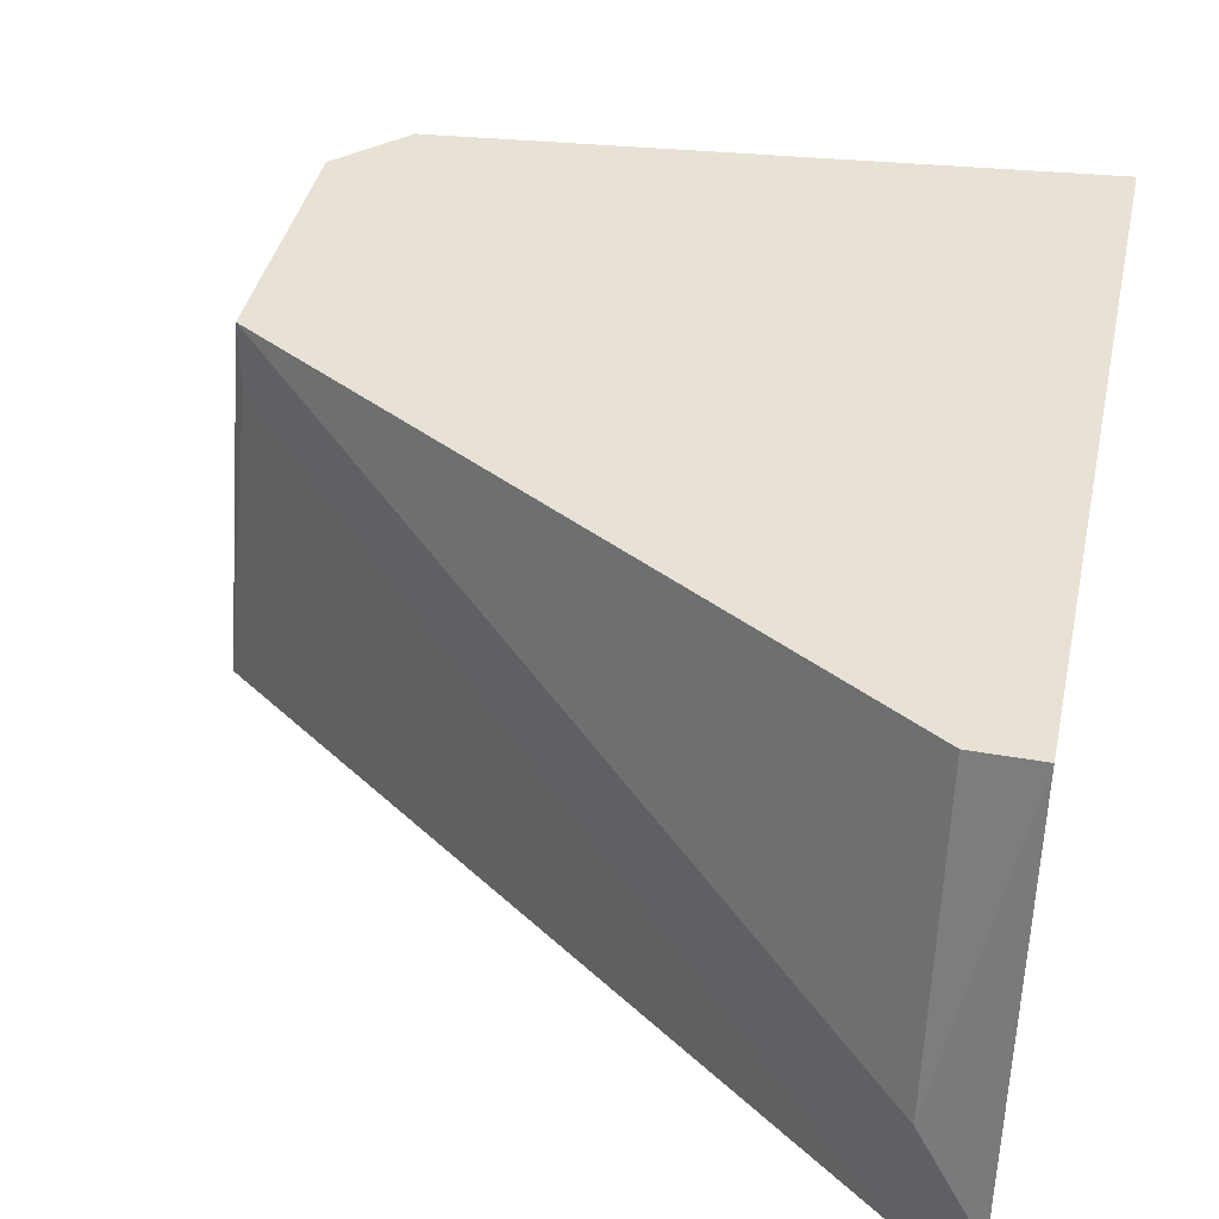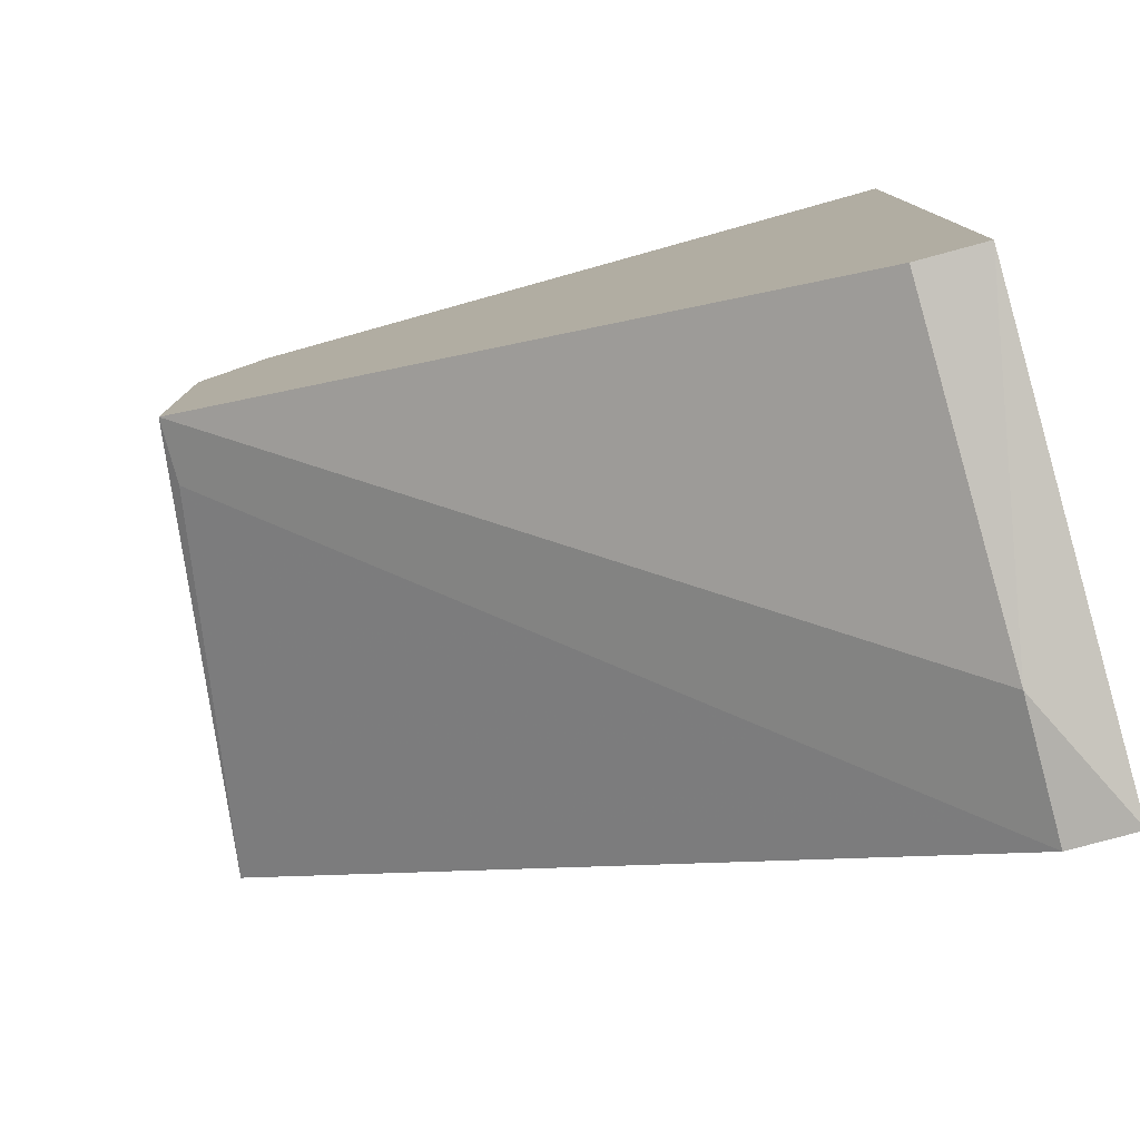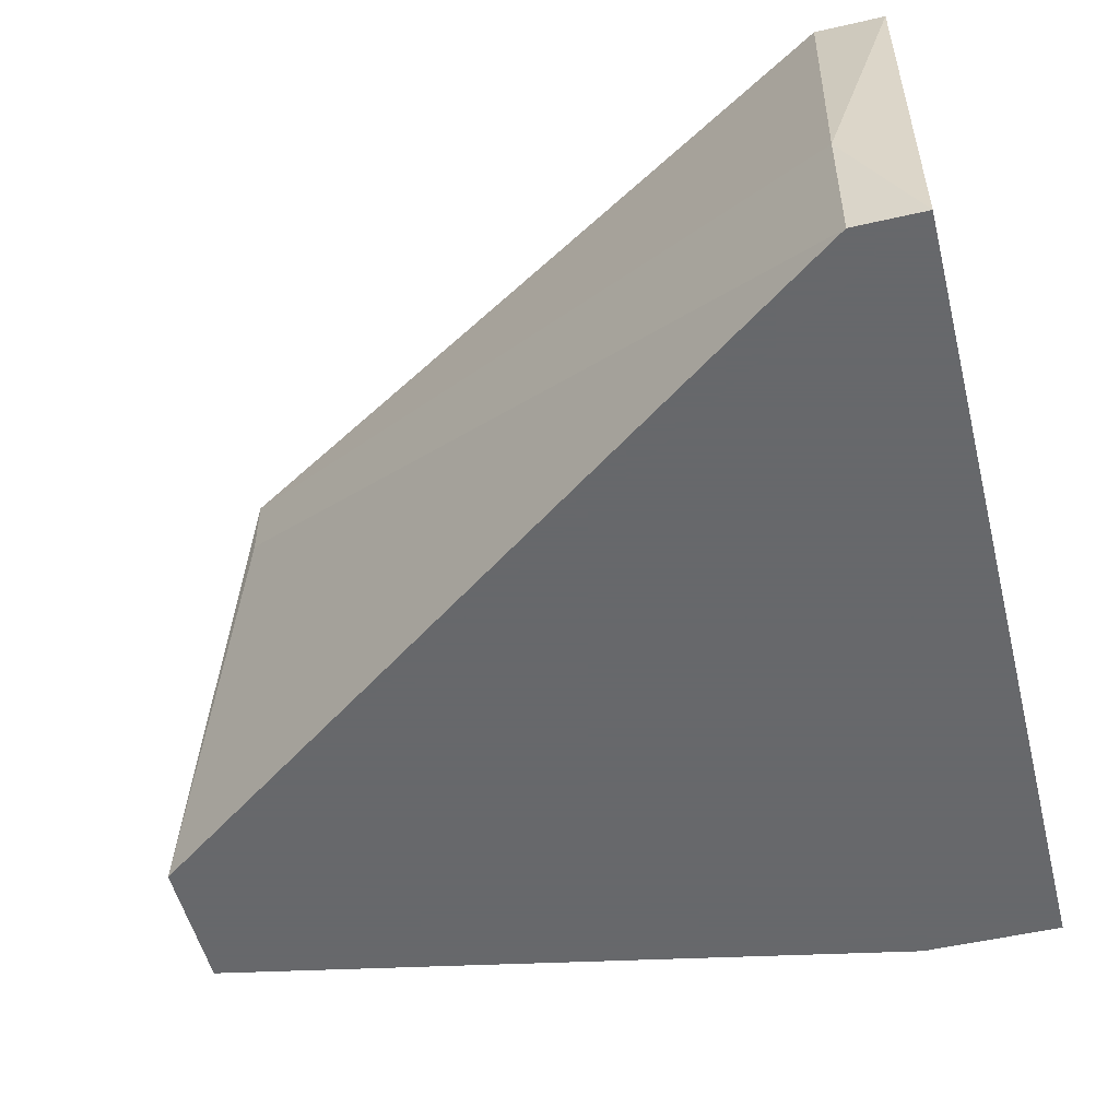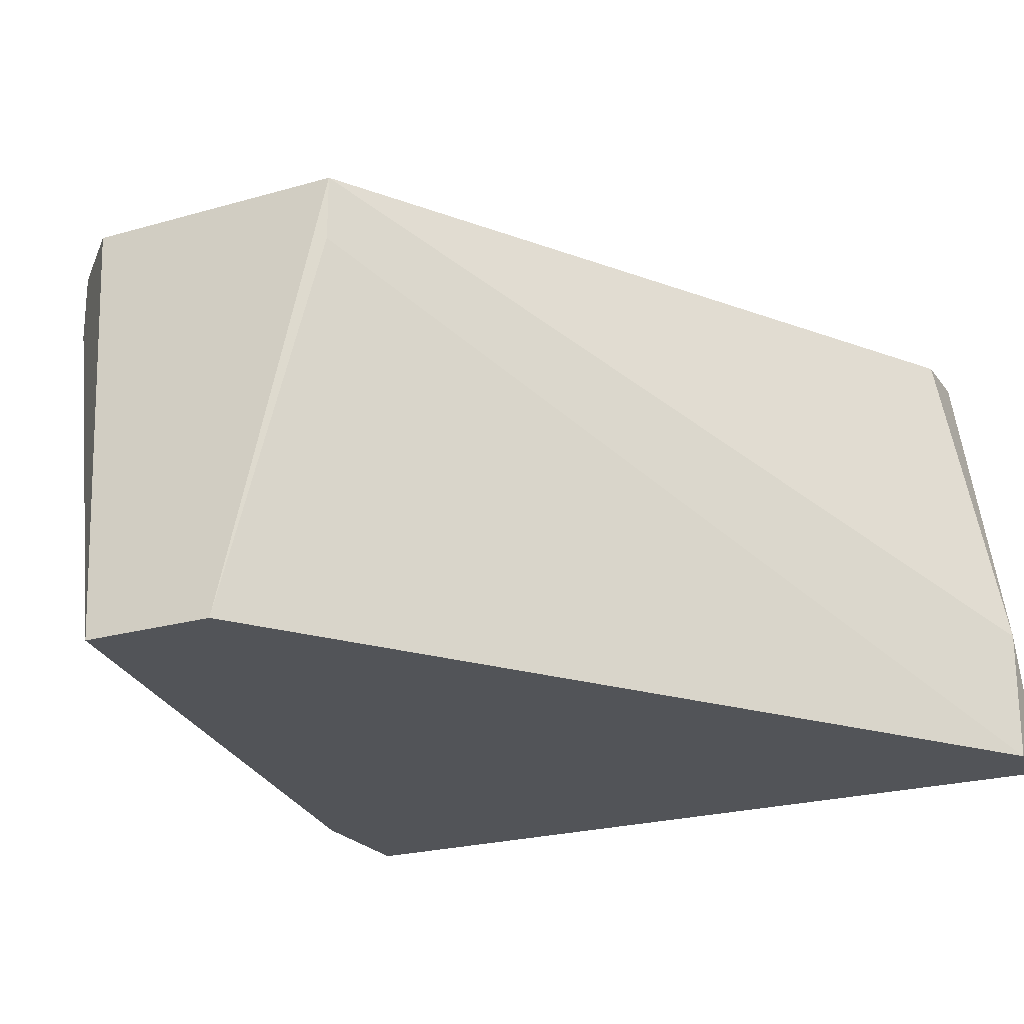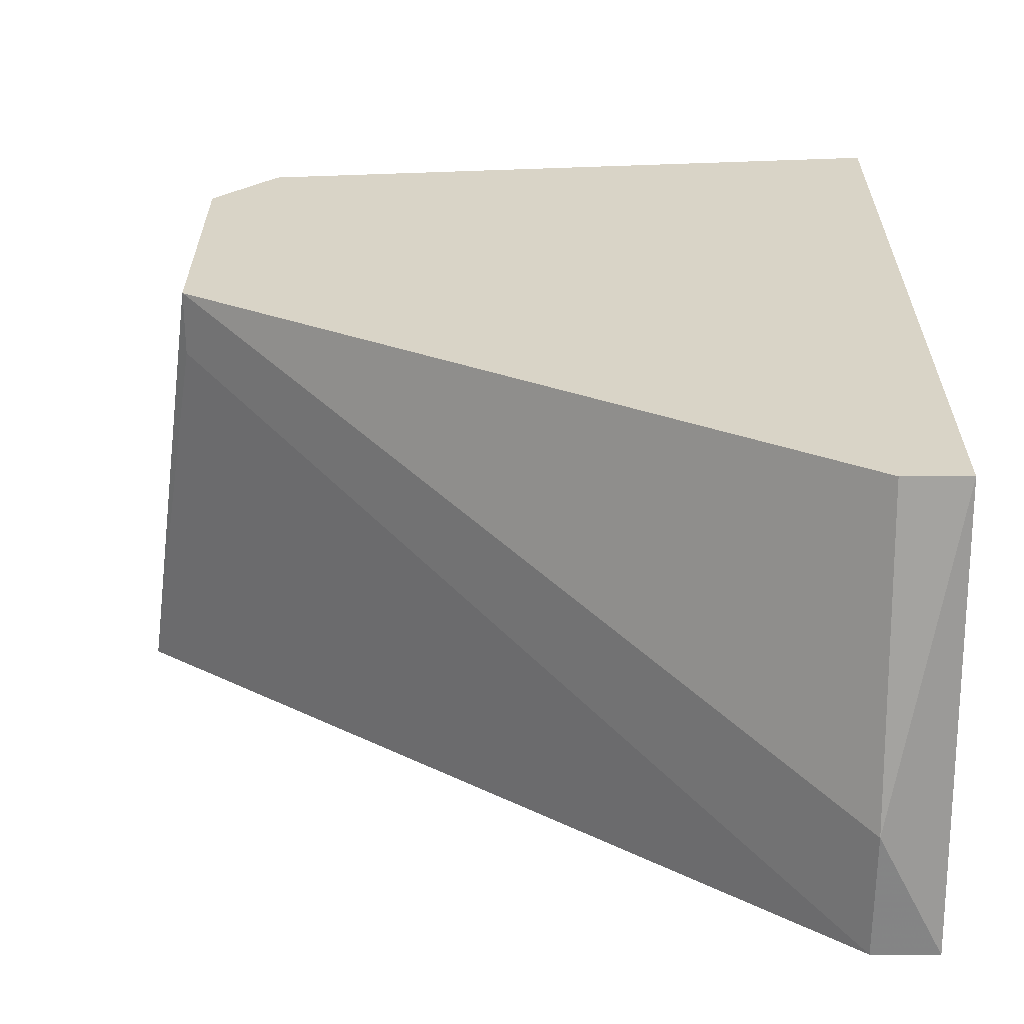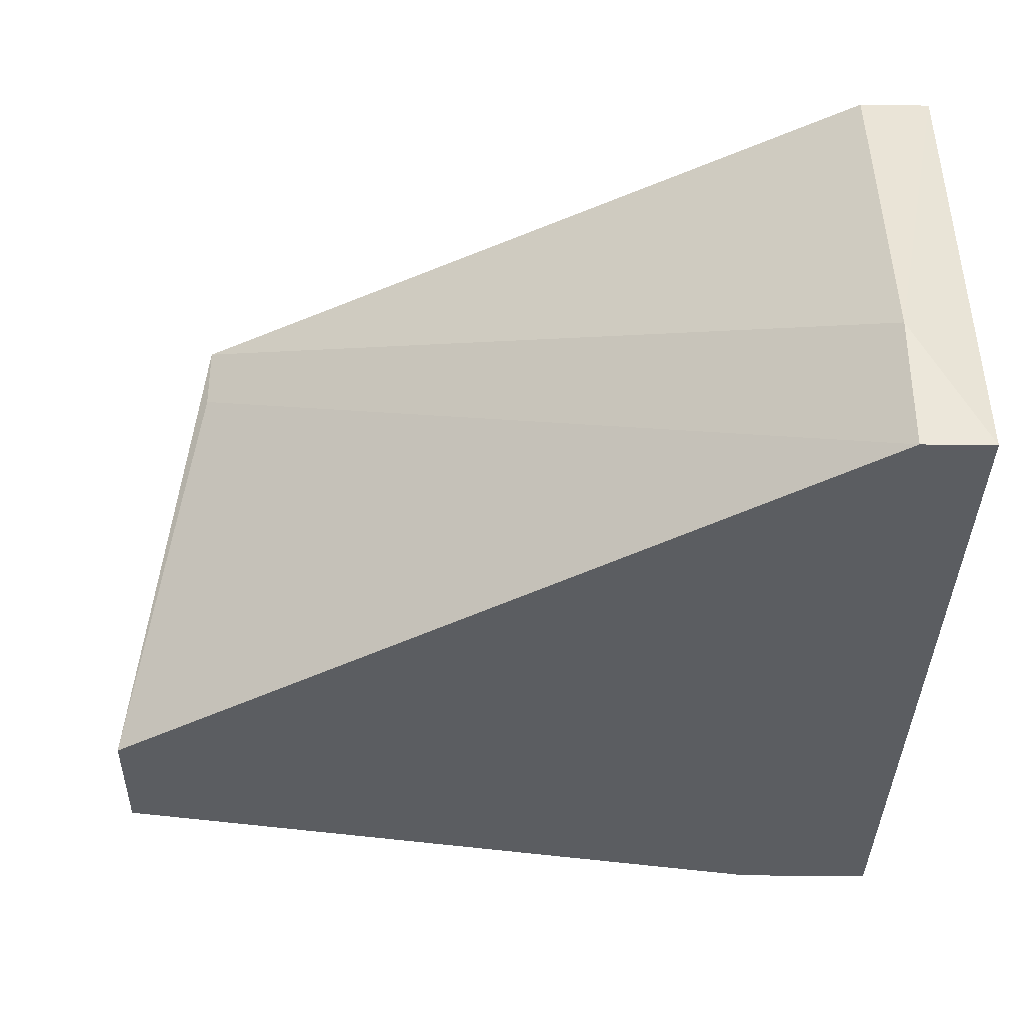
<metadata>
{"format":"obj","ext":"obj","renderer":"f3d","projection":"perspective","resolution":1024,"background":"white","views":[{"elev":40.2,"azim":12.3,"up":"+Z"},{"elev":-79.0,"azim":15.1,"up":"+Y"},{"elev":-52.3,"azim":13.9,"up":"+Z"},{"elev":-22.8,"azim":-63.6,"up":"+Z"},{"elev":28.4,"azim":0.1,"up":"+Z"},{"elev":-35.4,"azim":-1.2,"up":"+Z"}]}
</metadata>
<code>
v 0.009444 0.06352 0.01751
v 0.009444 0.06352 0.01628
v 0.008218 0.05739 0.01751
v 0.008218 0.05739 0.01628
v 0.008218 0.0623 0.01751
v 0.02048 0.0488 0.01138
v 0.02048 0.0488 0.008924
v 0.02048 0.05003 0.01751
v 0.02171 0.06352 0.008924
v 0.02171 0.0488 0.008924
v 0.02171 0.05003 0.01751
v 0.02171 0.06475 0.01751
v 0.00699 0.05861 0.008924
v 0.00699 0.06107 0.008924
v 0.01926 0.06352 0.008924
v 0.01926 0.06475 0.01628
f 10 6 7
f 12 10 9
f 10 13 9
f 10 12 11
f 11 12 1
f 9 13 14
f 10 11 6
f 13 4 3
f 11 1 3
f 14 13 3
f 4 6 3
f 9 14 15
f 6 11 8
f 11 3 8
f 3 6 8
f 1 14 5
f 3 1 5
f 14 3 5
f 12 9 16
f 1 12 16
f 9 15 16
f 16 15 2
f 14 1 2
f 15 14 2
f 1 16 2
f 4 13 7
f 13 10 7
f 6 4 7

</code>
